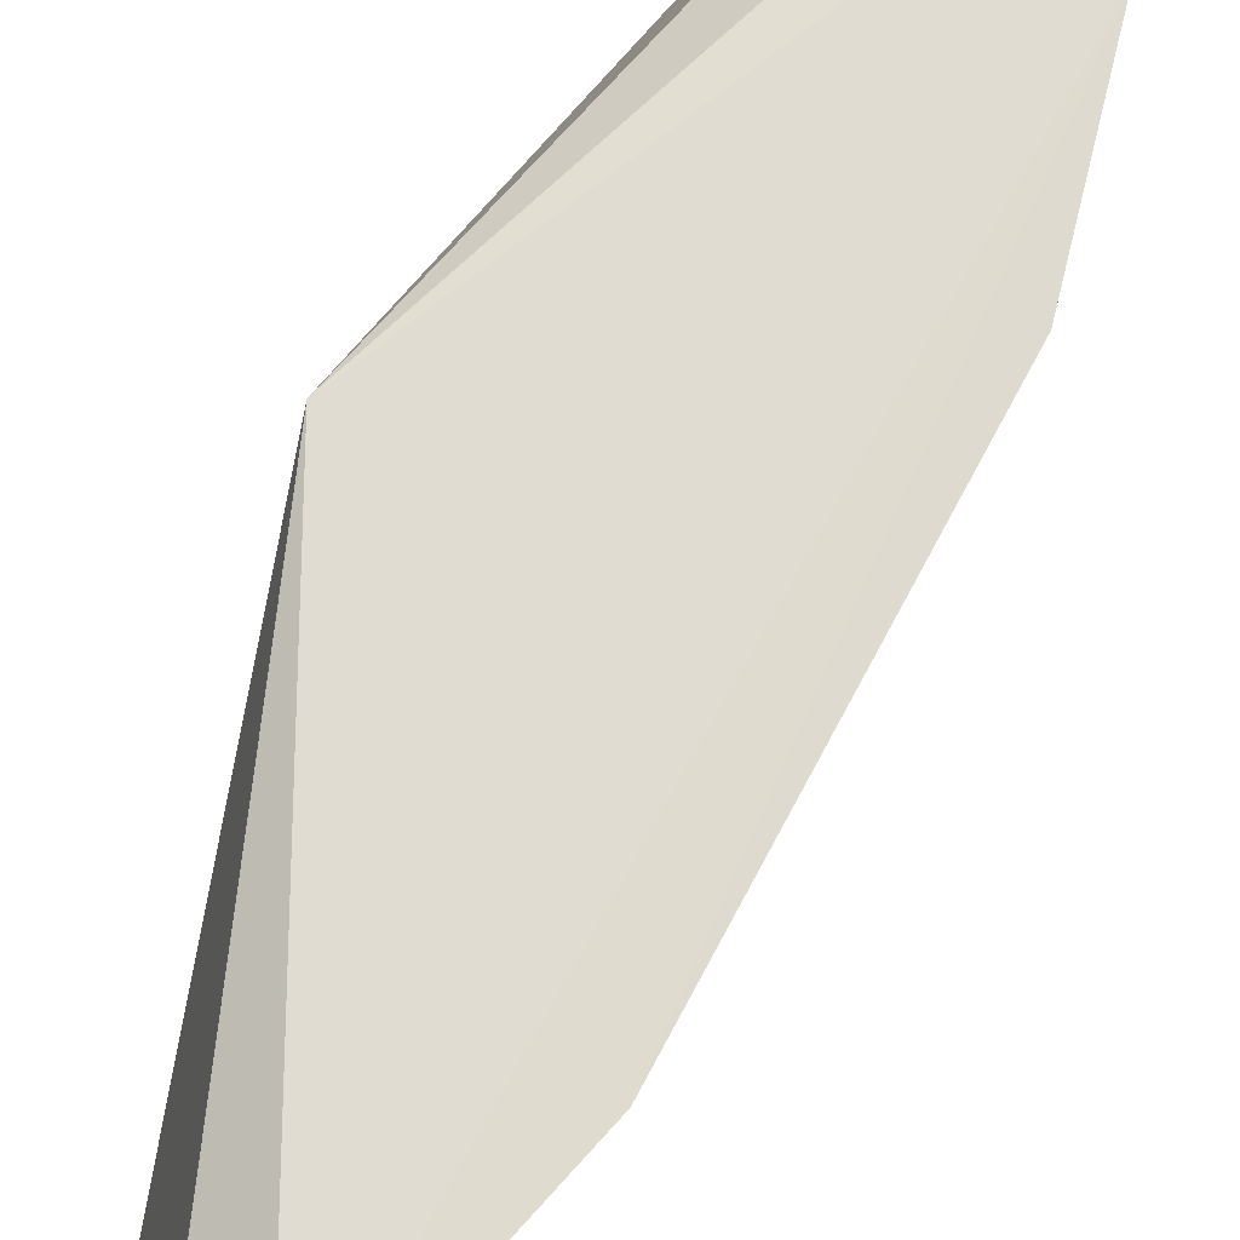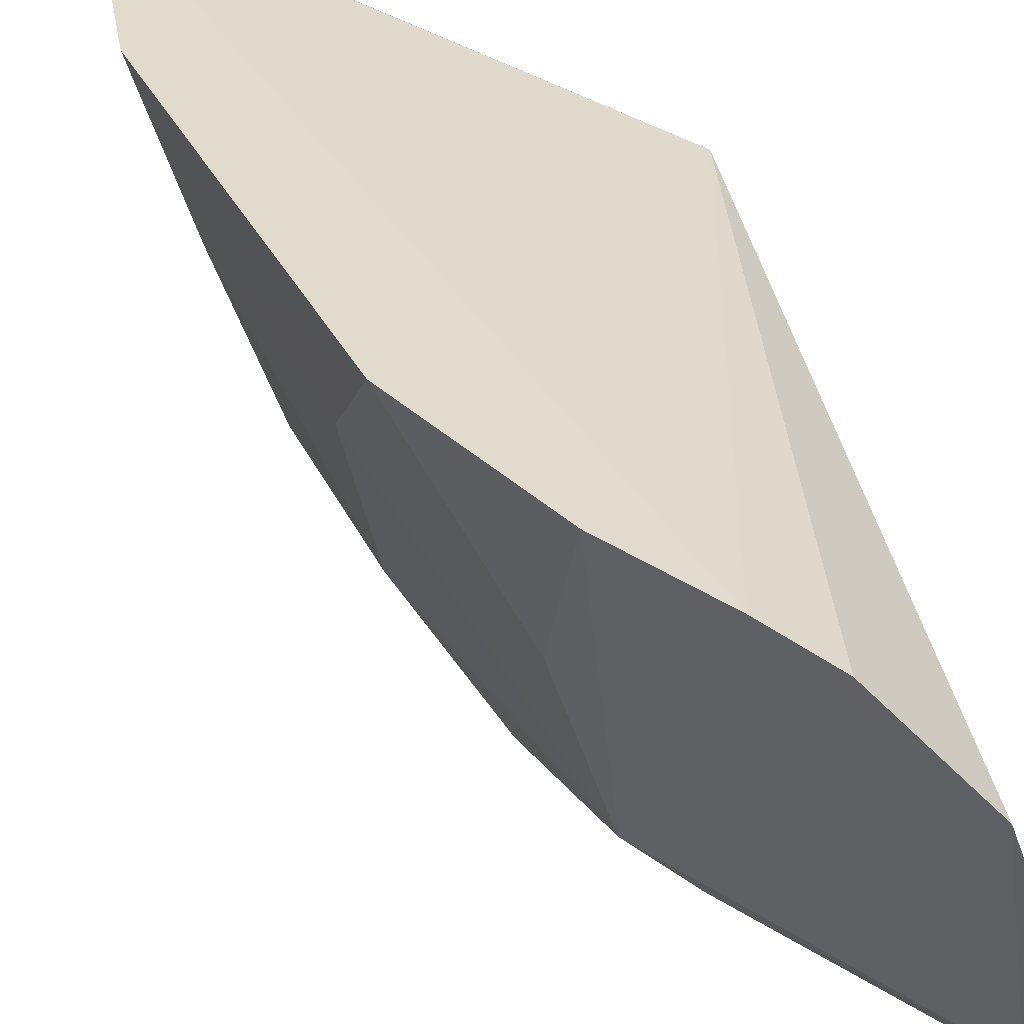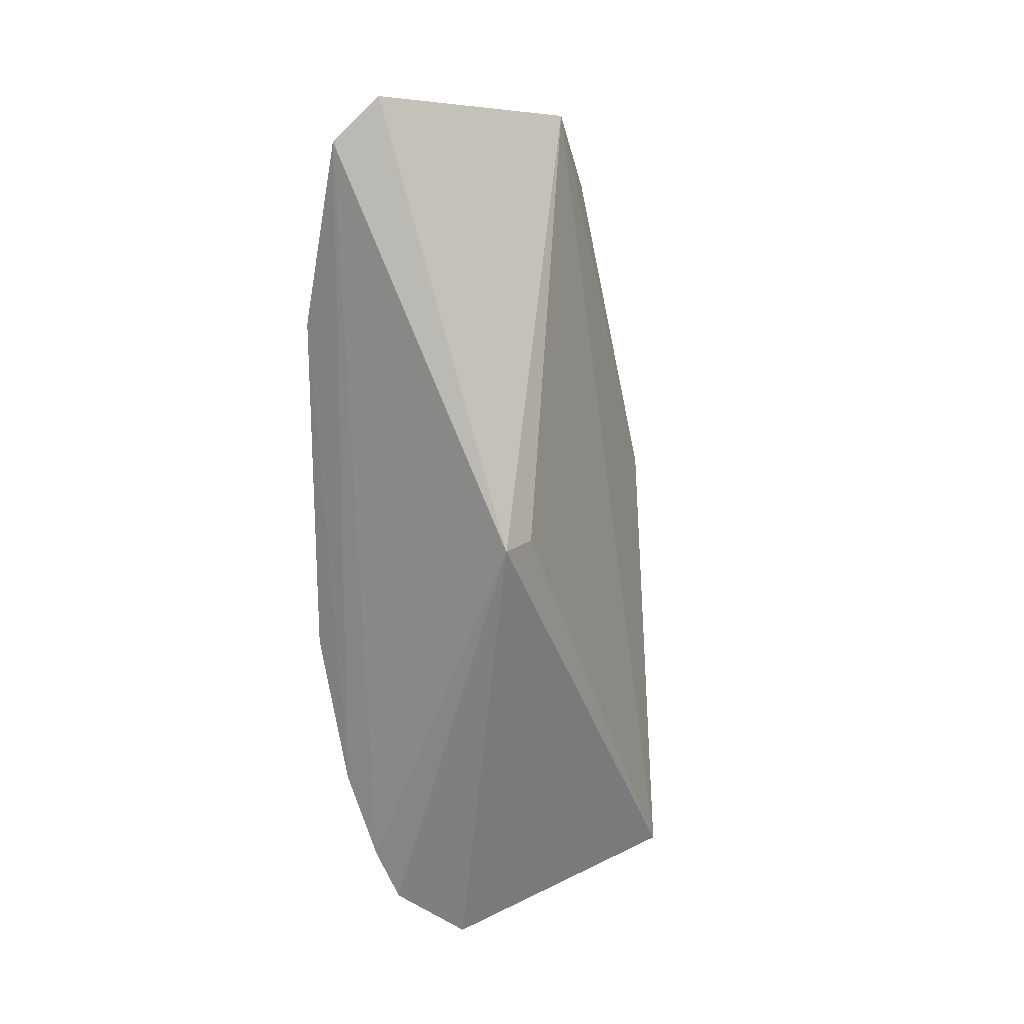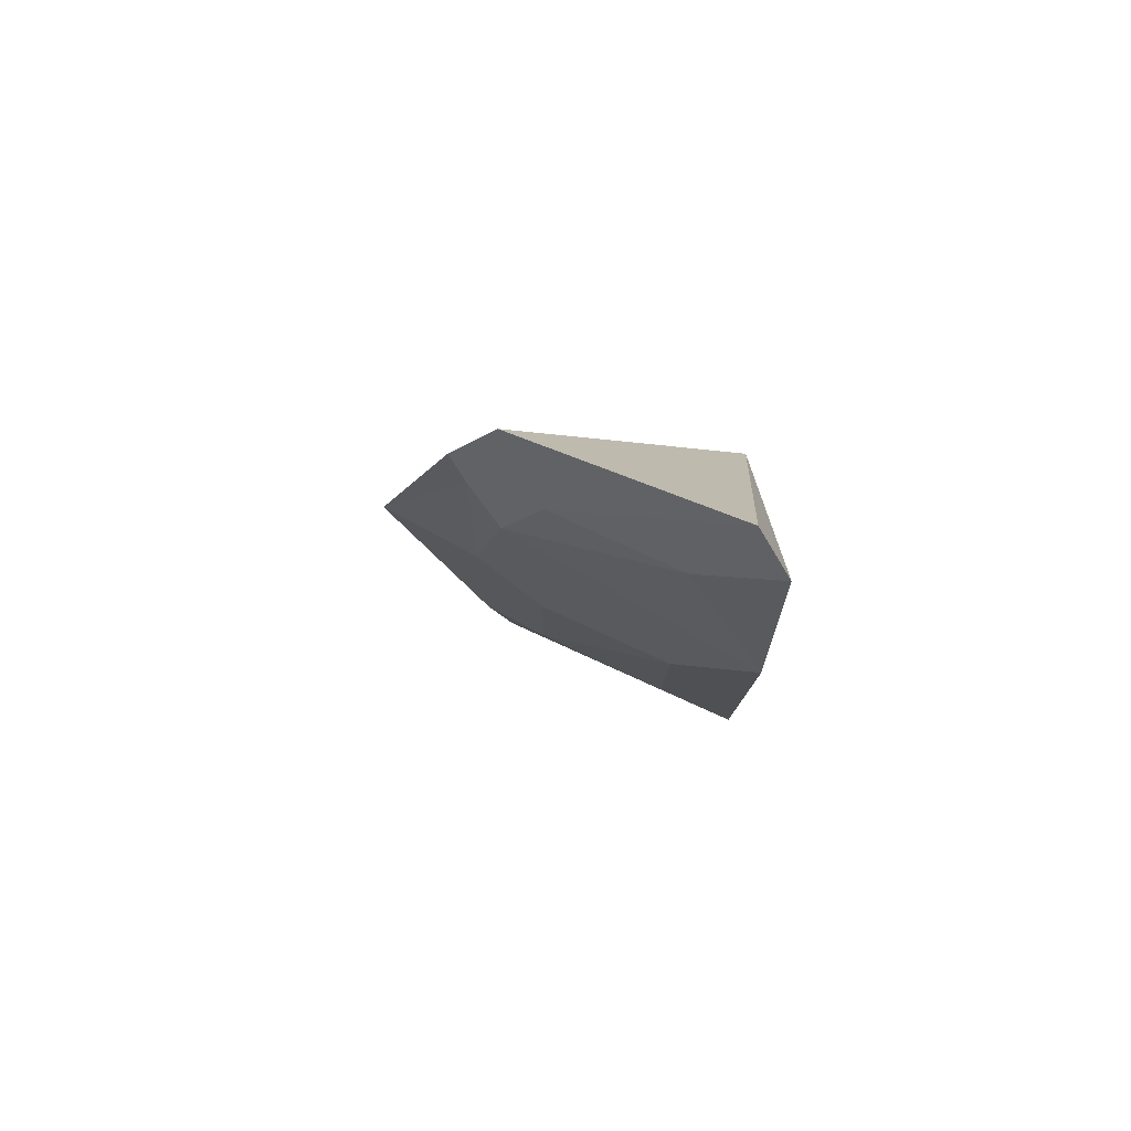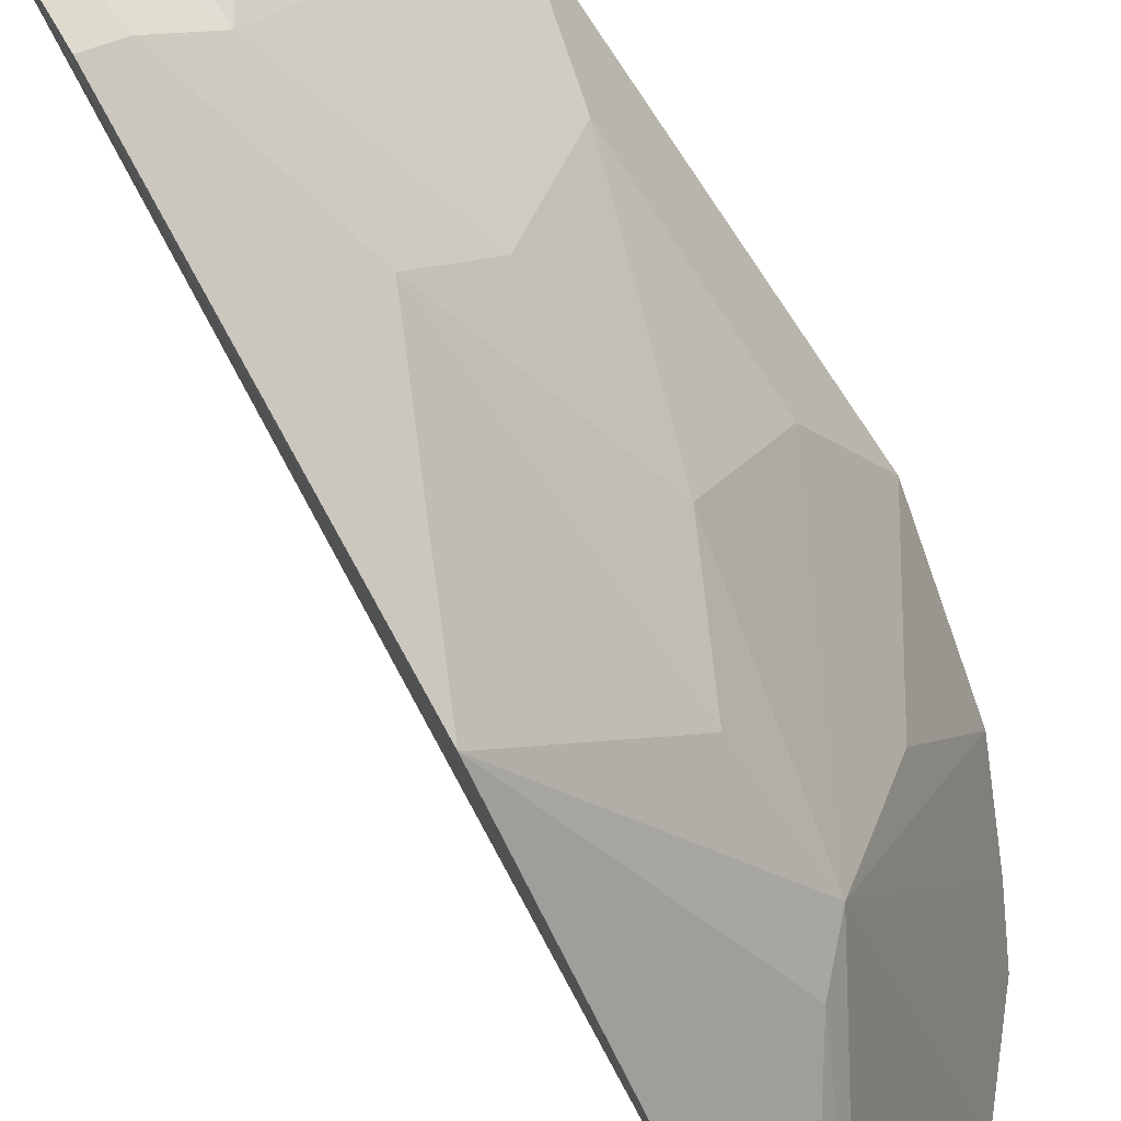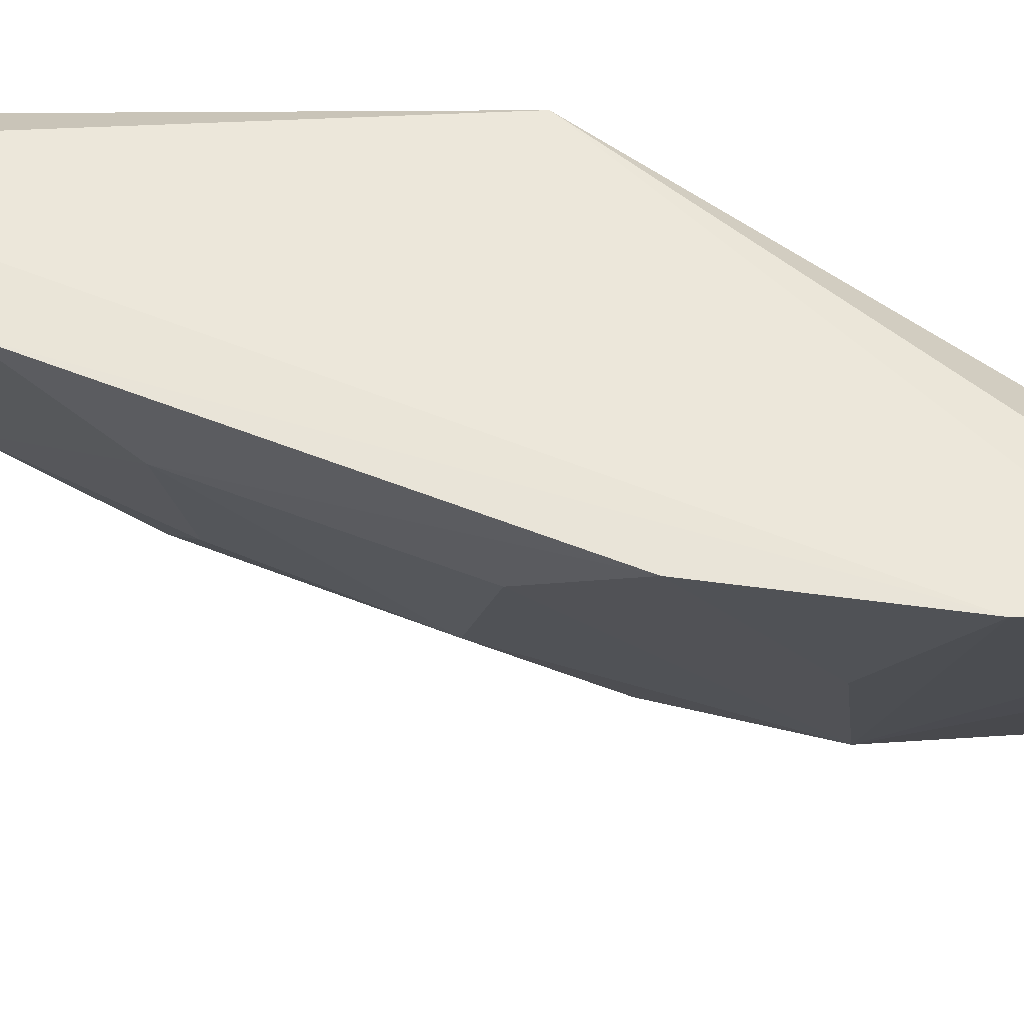
<metadata>
{"format":"obj","ext":"obj","renderer":"f3d","projection":"perspective","resolution":1024,"background":"white","views":[{"elev":69.4,"azim":-152.2,"up":"+Z"},{"elev":33.8,"azim":-23.1,"up":"+Z"},{"elev":19.3,"azim":37.4,"up":"+Y"},{"elev":78.9,"azim":-85.0,"up":"+Y"},{"elev":-65.0,"azim":-146.9,"up":"+Z"},{"elev":54.8,"azim":-67.1,"up":"+Z"}]}
</metadata>
<code>
v -0.3035 -0.1934 -0.2516
v -0.2662 -0.1763 -0.3401
v -0.2671 -0.01012 -0.2348
v -0.33 0.1497 -0.2412
v -0.3395 -0.02272 -0.3039
v -0.3047 0.1371 -0.3187
v -0.3451 -0.1254 -0.2289
v -0.2671 -0.01012 -0.25
v -0.3251 0.09315 -0.3173
v -0.3215 -0.1739 -0.232
v -0.3421 0.1338 -0.229
v -0.3239 -0.09661 -0.3189
v -0.2981 -0.0142 -0.367
v -0.3309 -0.1561 -0.2293
v -0.3593 0.06332 -0.2299
v -0.3232 0.1168 -0.3034
v -0.3593 -0.06866 -0.23
v -0.2814 -0.1687 -0.3276
v -0.306 0.1076 -0.3351
v -0.3121 -0.1085 -0.3266
v -0.3255 -0.0528 -0.3266
v -0.3259 0.04727 -0.3267
v -0.3393 0.1173 -0.2584
v -0.3092 0.1311 -0.3173
v -0.3395 -0.09828 -0.2738
v -0.3539 -0.03756 -0.2584
v -0.3139 0.1037 -0.3286
v -0.3382 0.03249 -0.304
v -0.3543 0.03219 -0.2584
f 1 2 3
f 6 4 3
f 8 6 3
f 8 3 2
f 8 2 6
f 10 1 3
f 11 3 4
f 12 1 10
f 13 6 2
f 14 10 3
f 14 12 10
f 14 7 12
f 14 11 7
f 14 3 11
f 15 7 11
f 16 11 4
f 17 7 15
f 18 2 1
f 18 1 12
f 19 6 13
f 20 13 2
f 20 12 13
f 20 18 12
f 20 2 18
f 21 13 12
f 21 12 5
f 22 21 5
f 22 13 21
f 23 15 11
f 23 9 15
f 23 16 9
f 23 11 16
f 24 16 4
f 24 4 6
f 24 9 16
f 25 17 12
f 25 12 7
f 25 7 17
f 26 5 12
f 26 12 17
f 27 19 13
f 27 13 22
f 27 22 9
f 27 9 24
f 27 24 6
f 27 6 19
f 28 9 22
f 28 22 5
f 29 26 17
f 29 17 15
f 29 15 9
f 29 9 28
f 29 28 5
f 29 5 26

</code>
